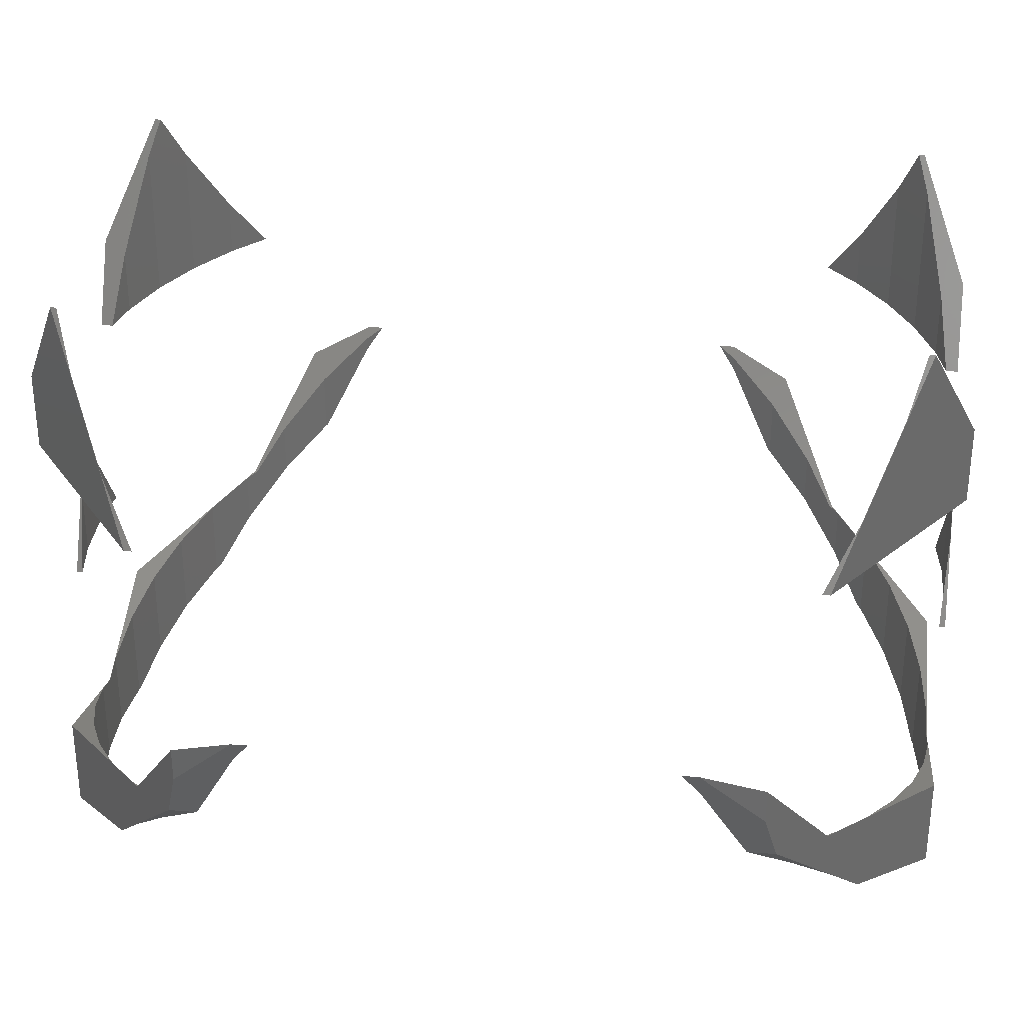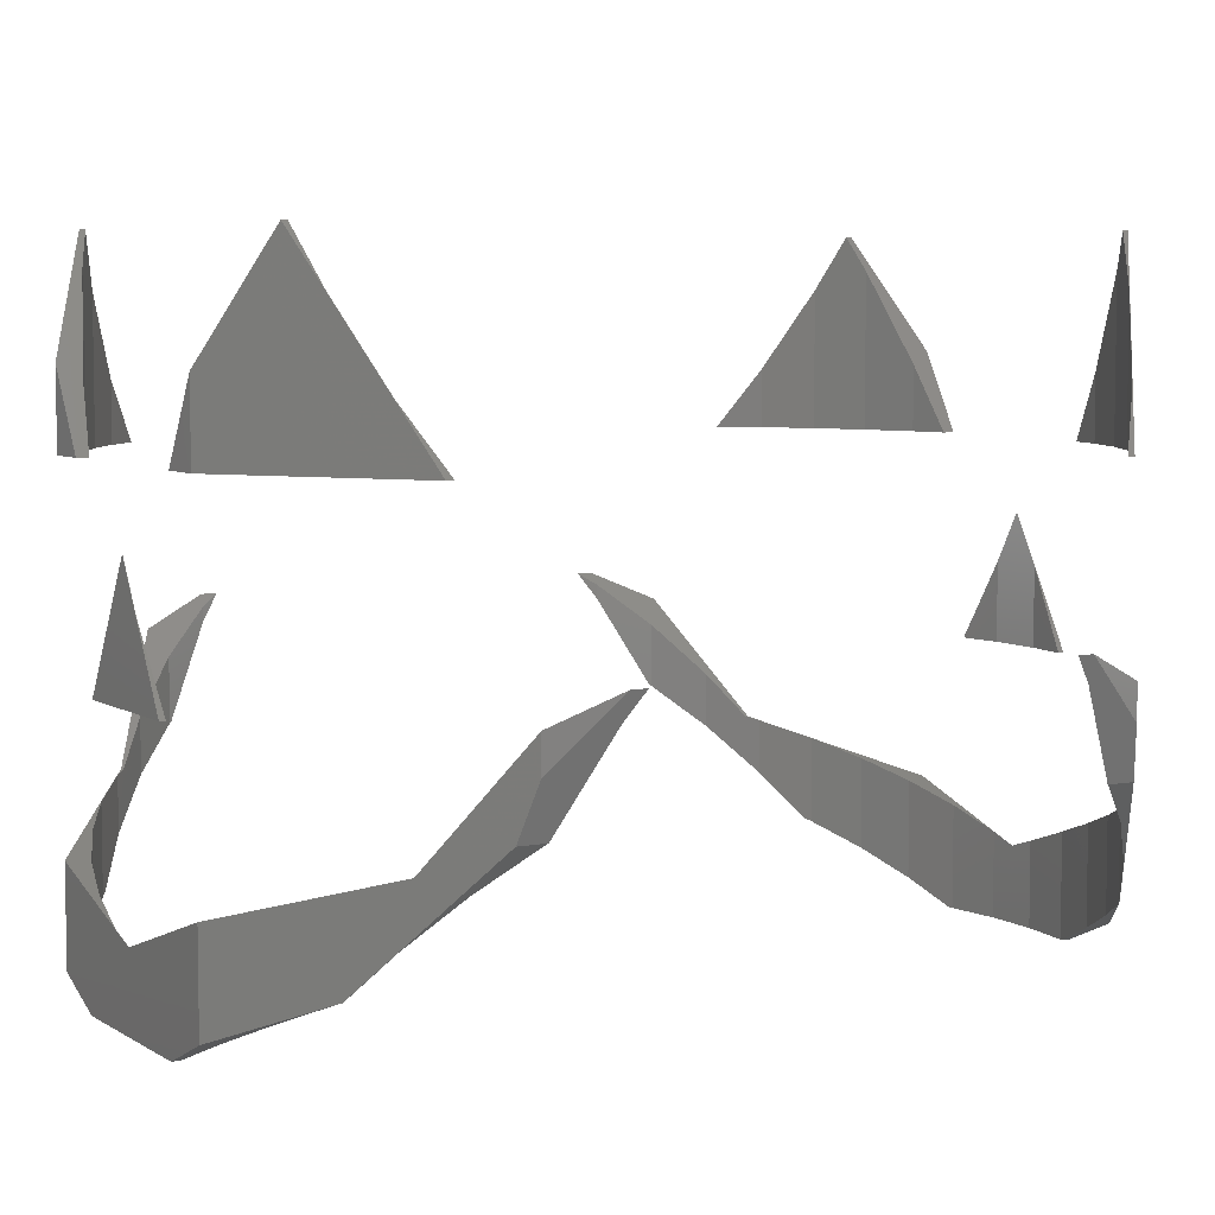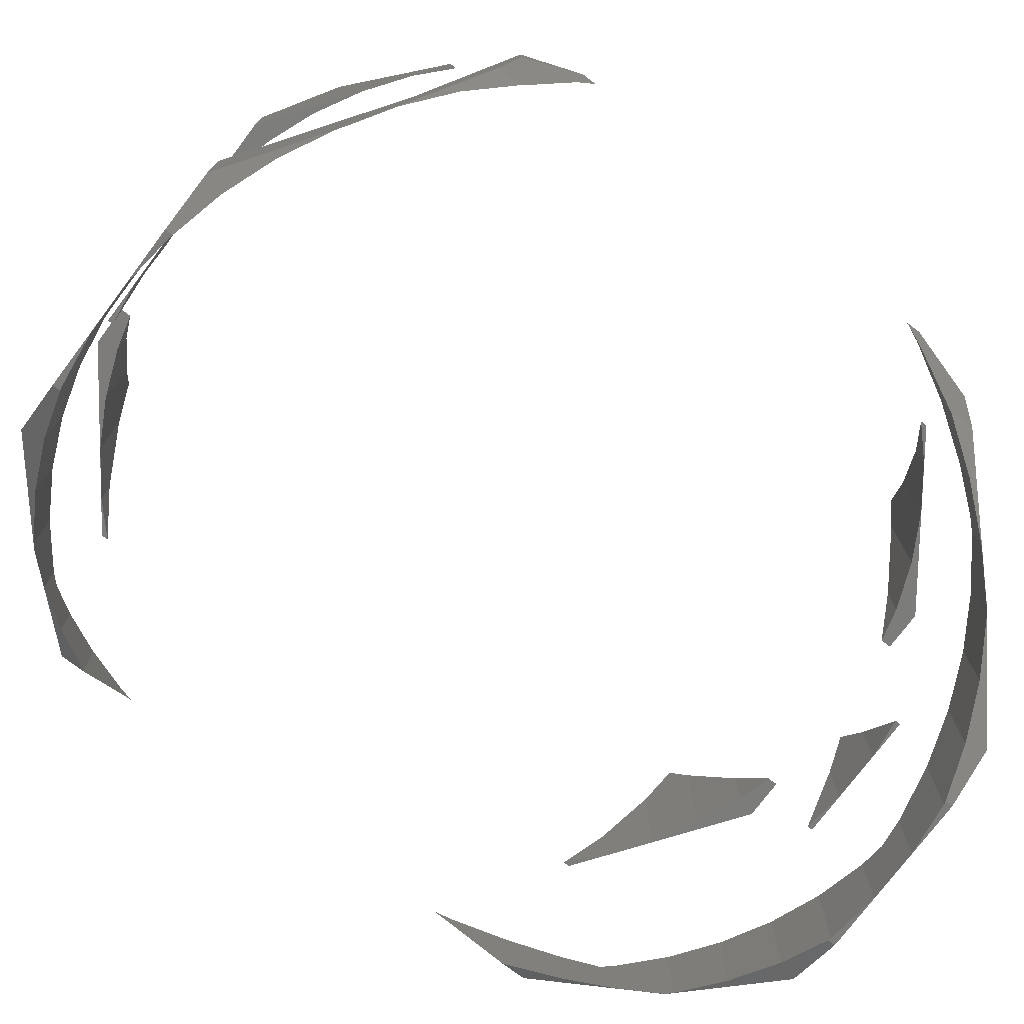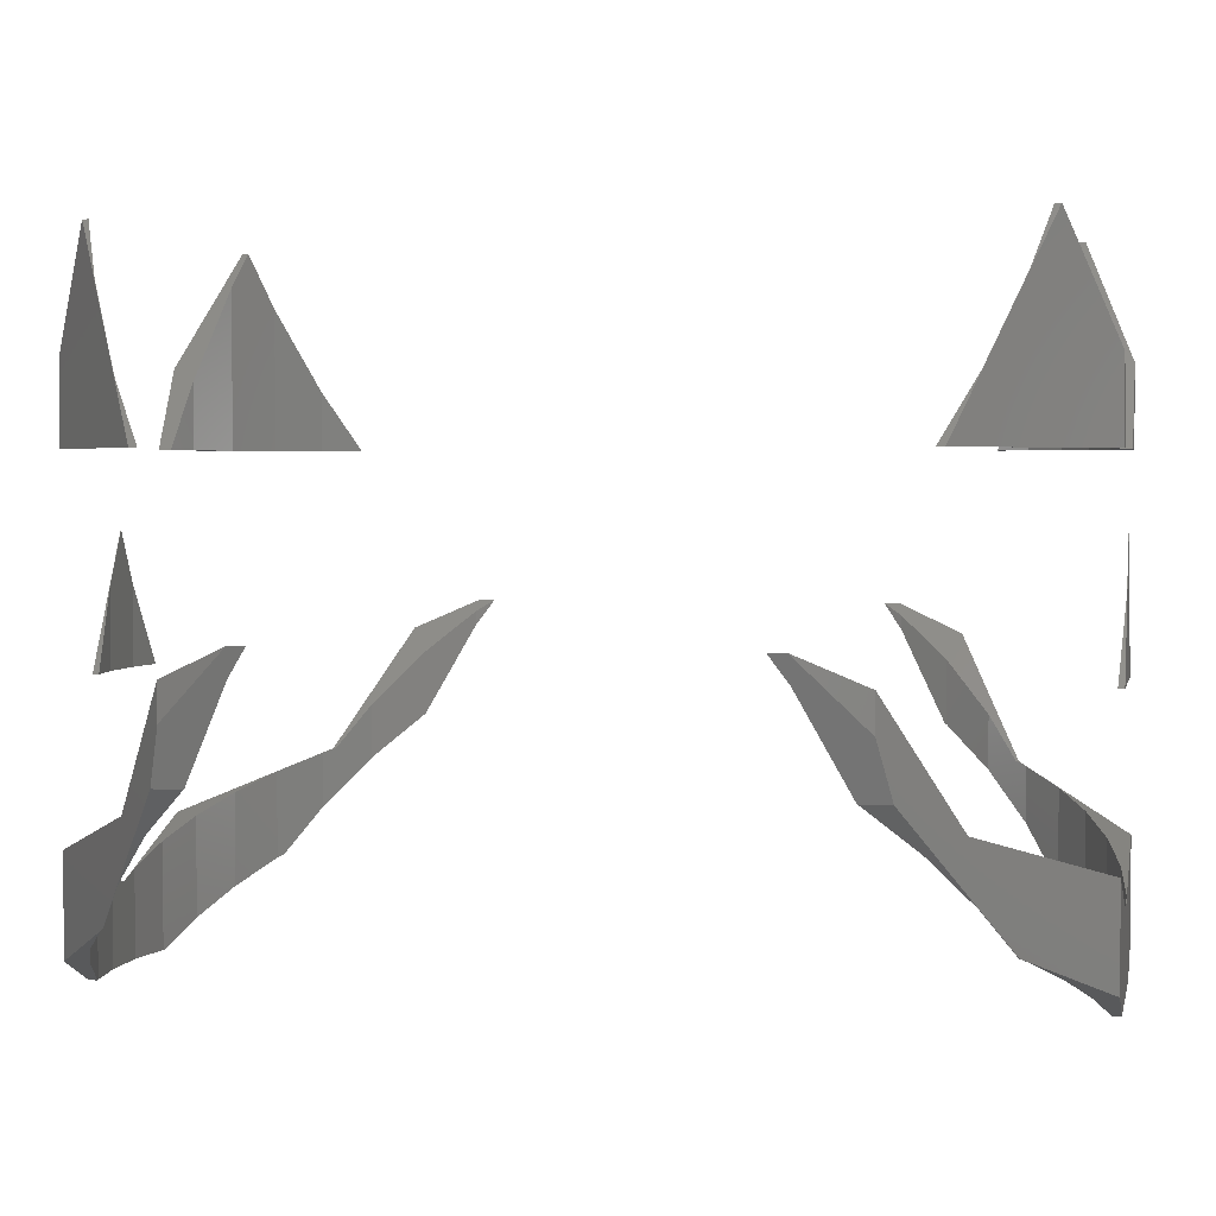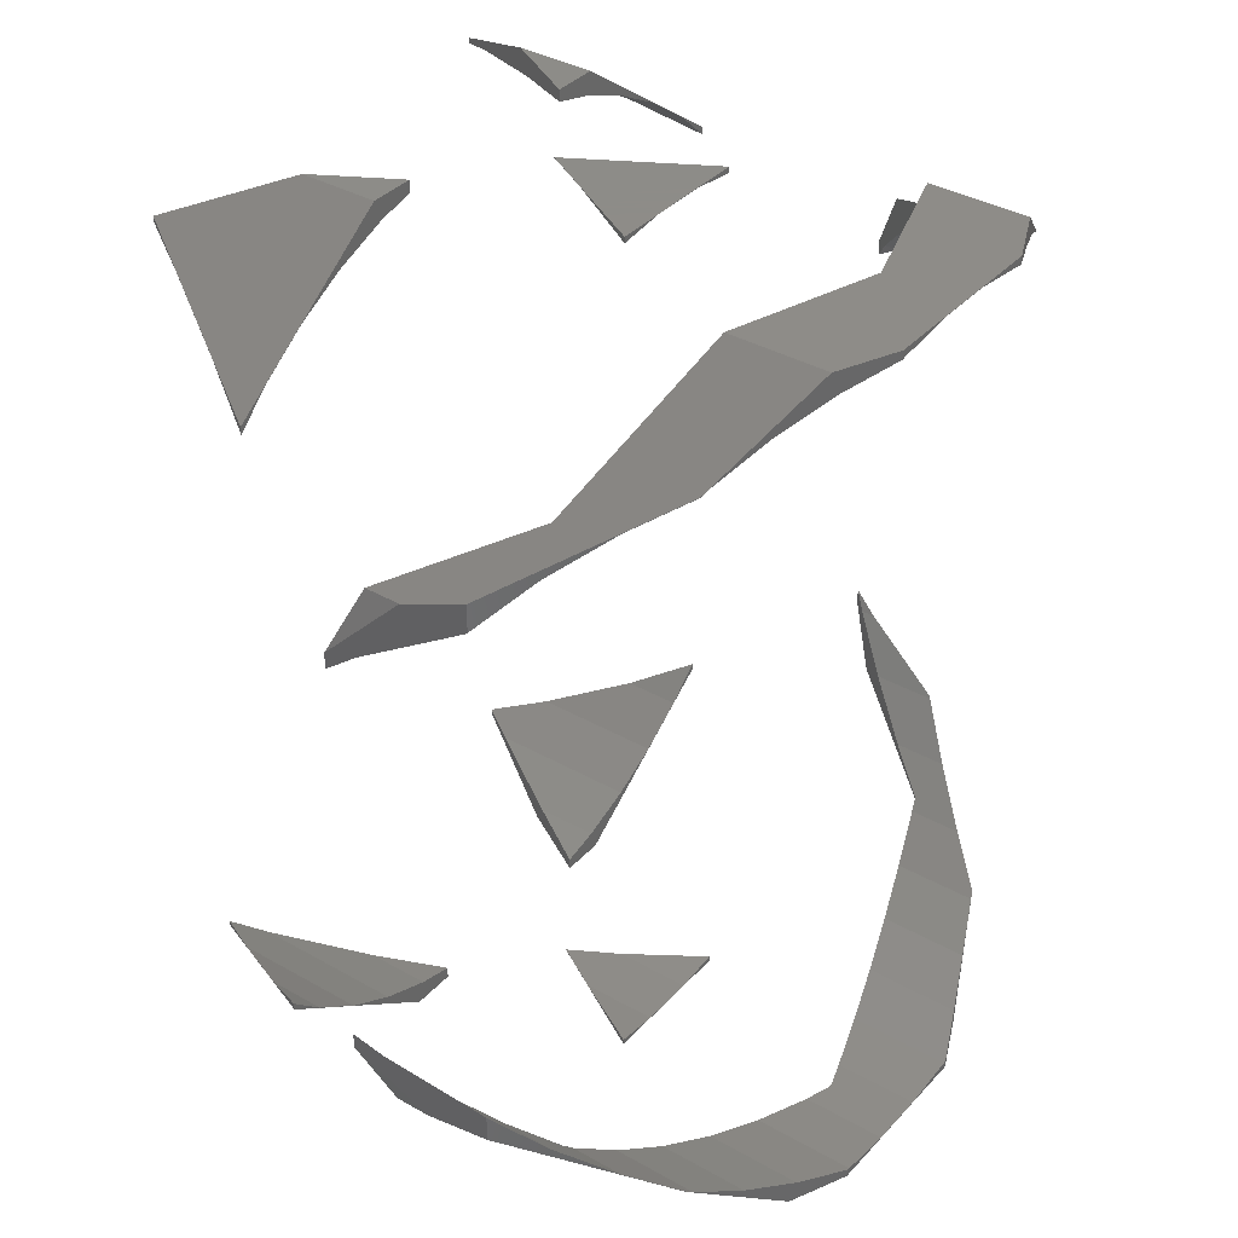
<metadata>
{"format":"stl","ext":"stl","renderer":"f3d","projection":"perspective","resolution":1024,"background":"white","views":[{"elev":32.7,"azim":-83.6,"up":"+Z"},{"elev":6.0,"azim":-120.2,"up":"+Z"},{"elev":-75.8,"azim":53.0,"up":"+Z"},{"elev":2.7,"azim":-78.6,"up":"+Z"},{"elev":36.8,"azim":126.4,"up":"+Y"}]}
</metadata>
<code>
# stl→obj: 216 verts, 400 faces
v 0.1432 0.07645 0.1938
v 0.1359 0.09875 0.1715
v 0.1359 0.09875 0.1838
v -0.1359 0.09875 0.1715
v -0.1432 0.07645 0.1938
v -0.1359 0.09875 0.1838
v 0.03119 0.1598 0.08128
v 0.05191 0.1598 0.1249
v 0.05191 0.1598 0.09051
v 0 0.1598 0.108
v -0.03119 0.1598 0.08128
v -0.05191 0.1598 0.1249
v -0.05191 0.1598 0.09051
v -0.03603 0.1598 0.2475
v -0.05191 0.1598 0.2475
v -0.05191 0.1598 0.275
v 0.05191 0.1598 0.2475
v 0.03603 0.1598 0.2475
v 0.05191 0.1598 0.275
v 0.02598 0.1598 0.177
v -0.02598 0.1598 0.177
v 0 0.1598 0.222
v 0.1058 0.1206 0.1424
v 0.1299 0.1031 0.153
v 0.08817 0.1334 0.1066
v 0.114 0.1147 0.2475
v 0.075 0.143 0.315
v -0.1058 0.1206 0.1424
v -0.1299 0.1031 0.153
v -0.08817 0.1334 0.1066
v -0.114 0.1147 0.2475
v -0.075 0.143 0.315
v -0.03119 -0.1598 0.08128
v -0.05191 -0.1598 0.1249
v -0.05191 -0.1598 0.09051
v 0 -0.1598 0.108
v 0.03119 -0.1598 0.08128
v 0.05191 -0.1598 0.1249
v 0.05191 -0.1598 0.09051
v -0.05191 -0.1598 0.275
v -0.05191 -0.1598 0.2475
v -0.03603 -0.1598 0.2475
v 0.05191 -0.1598 0.275
v 0.03603 -0.1598 0.2475
v 0.05191 -0.1598 0.2475
v 0 -0.1598 0.222
v -0.02598 -0.1598 0.177
v 0.02598 -0.1598 0.177
v 0.1058 -0.1206 0.1424
v 0.1359 -0.09875 0.1715
v 0.1359 -0.09875 0.1838
v 0.1299 -0.1031 0.153
v 0.08817 -0.1334 0.1066
v 0.114 -0.1147 0.2475
v 0.075 -0.143 0.315
v 0.1432 -0.07645 0.1938
v -0.1058 -0.1206 0.1424
v -0.1359 -0.09875 0.1715
v -0.1299 -0.1031 0.153
v -0.1359 -0.09875 0.1838
v -0.08817 -0.1334 0.1066
v -0.114 -0.1147 0.2475
v -0.075 -0.143 0.315
v -0.1432 -0.07645 0.1938
v -0.01005 0.1597 0.1113
v -0.01005 0.1597 0.08128
v 0 0.1597 0.108
v 0.01005 0.1597 0.08128
v 0.01005 0.1597 0.1113
v -0.01005 0.1597 0.2046
v 0.01005 0.1597 0.2046
v 0 0.1597 0.222
v -0.01005 0.1597 0.177
v 0.01005 0.1597 0.177
v 0.01005 -0.1597 0.1113
v 0.01005 -0.1597 0.08128
v 0 -0.1597 0.108
v -0.01005 -0.1597 0.08128
v -0.01005 -0.1597 0.1113
v 0.01005 -0.1597 0.2046
v -0.01005 -0.1597 0.2046
v 0 -0.1597 0.222
v 0.01005 -0.1597 0.177
v -0.01005 -0.1597 0.177
v 0.1058 0.1197 0.1424
v 0.1166 0.1095 0.1383
v 0.1166 0.1095 0.1573
v 0.102 0.1233 0.122
v 0.102 0.1233 0.1411
v 0.114 0.112 0.2475
v 0.102 0.1233 0.2683
v 0.102 0.1233 0.2475
v -0.1166 0.1095 0.1383
v -0.1058 0.1197 0.1424
v -0.1166 0.1095 0.1573
v -0.102 0.1233 0.122
v -0.102 0.1233 0.1411
v -0.102 0.1233 0.2475
v -0.102 0.1233 0.2683
v -0.114 0.112 0.2475
v -0.06812 0.1448 0.09772
v -0.04944 0.1522 0.1241
v -0.06812 0.1448 0.1301
v -0.04944 0.1522 0.08941
v -0.06812 0.1448 0.2475
v -0.04944 0.1522 0.2707
v -0.06812 0.1448 0.3031
v -0.04944 0.1522 0.2475
v 0.1402 -0.07708 0.1897
v 0.1432 -0.07081 0.1938
v 0.1402 -0.07708 0.1847
v 0.1432 0.07081 0.1938
v 0.1402 0.07708 0.1897
v 0.1402 0.07708 0.1847
v 0.04944 0.1522 0.1241
v 0.06812 0.1448 0.09772
v 0.06812 0.1448 0.1301
v 0.04944 0.1522 0.08941
v 0.06812 0.1448 0.2475
v 0.04944 0.1522 0.2707
v 0.04944 0.1522 0.2475
v 0.06812 0.1448 0.3031
v 0.08573 0.1351 0.1359
v 0.08817 0.1333 0.1066
v 0.08573 0.1351 0.1056
v 0.08573 0.1351 0.2475
v 0.08573 0.1351 0.2964
v -0.1402 0.07708 0.1847
v -0.1402 0.07708 0.1897
v -0.1432 0.07081 0.1938
v -0.1294 0.09405 0.1525
v -0.1294 0.09405 0.1749
v -0.08573 0.1351 0.1056
v -0.08573 0.1351 0.1359
v -0.08573 0.1351 0.2964
v -0.075 0.141 0.315
v -0.08573 0.1351 0.2475
v -0.02998 0.1572 0.1177
v -0.03119 0.1569 0.08128
v -0.02998 0.1572 0.08128
v -0.03603 0.1556 0.2475
v 0.02998 -0.1572 0.08128
v 0.02998 -0.1572 0.1177
v 0.02598 -0.1577 0.177
v 0.06812 -0.1448 0.09772
v 0.04944 -0.1522 0.1241
v 0.06812 -0.1448 0.1301
v 0.04944 -0.1522 0.08941
v 0.06812 -0.1448 0.2475
v 0.04944 -0.1522 0.2707
v 0.06812 -0.1448 0.3031
v 0.04944 -0.1522 0.2475
v 0.1294 0.09405 0.1525
v 0.1294 0.09405 0.1749
v 0.1299 0.09332 0.153
v 0.02998 0.1572 0.1177
v 0.03119 0.1569 0.08128
v 0.02998 0.1572 0.08128
v 0.03603 0.1556 0.2475
v 0.02598 0.1577 0.177
v 0.075 0.141 0.315
v -0.1299 0.09332 0.153
v -0.08817 0.1333 0.1066
v -0.02598 0.1577 0.177
v 0.1166 -0.1095 0.1573
v 0.1294 -0.09405 0.1525
v 0.1166 -0.1095 0.1383
v 0.1294 -0.09405 0.1749
v -0.1166 -0.1095 0.1573
v -0.1294 -0.09405 0.1525
v -0.1294 -0.09405 0.1749
v -0.1166 -0.1095 0.1383
v 0.1299 -0.09332 0.153
v 0.03119 -0.1569 0.08128
v 0.03603 -0.1556 0.2475
v 0.1058 -0.1197 0.1424
v 0.102 -0.1233 0.122
v 0.102 -0.1233 0.1411
v 0.102 -0.1233 0.2683
v 0.114 -0.112 0.2475
v 0.102 -0.1233 0.2475
v 0.08573 -0.1351 0.1359
v 0.08817 -0.1333 0.1066
v 0.08573 -0.1351 0.1056
v 0.08573 -0.1351 0.2475
v 0.08573 -0.1351 0.2964
v 0.075 -0.141 0.315
v -0.02998 -0.1572 0.08128
v -0.02998 -0.1572 0.1177
v -0.02598 -0.1577 0.177
v -0.04944 -0.1522 0.08941
v -0.04944 -0.1522 0.1241
v -0.03119 -0.1569 0.08128
v -0.04944 -0.1522 0.2707
v -0.03603 -0.1556 0.2475
v -0.04944 -0.1522 0.2475
v -0.1402 -0.07708 0.1847
v -0.1402 -0.07708 0.1897
v -0.1299 -0.09332 0.153
v -0.1432 -0.07081 0.1938
v -0.1058 -0.1197 0.1424
v -0.102 -0.1233 0.122
v -0.102 -0.1233 0.1411
v -0.102 -0.1233 0.2683
v -0.102 -0.1233 0.2475
v -0.114 -0.112 0.2475
v -0.08573 -0.1351 0.1359
v -0.08817 -0.1333 0.1066
v -0.08573 -0.1351 0.1056
v -0.08573 -0.1351 0.2475
v -0.08573 -0.1351 0.2964
v -0.06812 -0.1448 0.09772
v -0.06812 -0.1448 0.1301
v -0.06812 -0.1448 0.2475
v -0.06812 -0.1448 0.3031
v -0.075 -0.141 0.315
f 1 2 3
f 4 5 6
f 7 8 9
f 8 7 10
f 11 10 7
f 10 11 12
f 12 11 13
f 14 15 16
f 17 18 19
f 20 21 22
f 23 2 24
f 2 23 3
f 25 23 24
f 25 8 23
f 8 25 9
f 26 19 27
f 19 26 17
f 28 4 6
f 4 28 29
f 28 30 29
f 12 30 28
f 30 12 13
f 31 16 15
f 16 31 32
f 33 34 35
f 34 33 36
f 37 36 33
f 36 37 38
f 38 37 39
f 40 41 42
f 43 44 45
f 46 47 48
f 49 50 51
f 50 49 52
f 49 53 52
f 38 53 49
f 53 38 39
f 54 43 45
f 43 54 55
f 51 50 56
f 57 58 59
f 58 57 60
f 61 57 59
f 61 34 57
f 34 61 35
f 62 40 63
f 40 62 41
f 60 64 58
f 65 66 67
f 68 67 66
f 67 68 69
f 70 71 72
f 73 71 70
f 71 73 74
f 75 76 77
f 78 77 76
f 77 78 79
f 80 81 82
f 83 81 80
f 81 83 84
f 85 86 87
f 88 85 89
f 85 88 86
f 90 91 92
f 93 94 95
f 96 94 93
f 94 96 97
f 98 99 100
f 101 102 103
f 102 101 104
f 105 106 107
f 106 105 108
f 109 110 111
f 112 113 114
f 115 116 117
f 116 115 118
f 119 120 121
f 120 119 122
f 123 88 89
f 123 124 88
f 124 123 125
f 126 91 127
f 91 126 92
f 128 129 130
f 131 95 132
f 95 131 93
f 133 103 134
f 103 133 101
f 135 107 136
f 105 135 137
f 135 105 107
f 104 138 102
f 139 138 104
f 138 139 140
f 141 106 108
f 142 75 143
f 75 142 76
f 80 144 83
f 145 146 147
f 146 145 148
f 149 150 151
f 150 149 152
f 153 87 86
f 87 153 154
f 155 154 153
f 114 154 155
f 154 114 113
f 156 118 115
f 157 156 158
f 156 157 118
f 121 120 159
f 158 69 68
f 69 158 156
f 160 71 74
f 117 125 123
f 125 117 116
f 122 127 161
f 119 127 122
f 127 119 126
f 132 162 131
f 128 132 129
f 132 128 162
f 96 134 97
f 163 134 96
f 134 163 133
f 137 99 98
f 99 137 135
f 140 65 138
f 65 140 66
f 73 70 164
f 165 166 167
f 166 165 168
f 169 170 171
f 170 169 172
f 168 111 173
f 168 173 166
f 111 168 109
f 148 143 146
f 174 143 148
f 143 174 142
f 150 152 175
f 167 176 165
f 177 176 167
f 176 177 178
f 179 180 181
f 177 182 178
f 183 182 177
f 182 183 184
f 185 179 181
f 179 185 186
f 184 147 182
f 147 184 145
f 186 151 187
f 149 186 185
f 186 149 151
f 188 79 78
f 79 188 189
f 81 84 190
f 189 191 192
f 193 189 188
f 189 193 191
f 194 195 196
f 171 197 198
f 197 171 199
f 199 171 170
f 198 197 200
f 201 172 169
f 202 201 203
f 201 202 172
f 204 205 206
f 207 202 203
f 207 208 202
f 208 207 209
f 210 204 211
f 204 210 205
f 192 212 213
f 212 192 191
f 214 194 196
f 194 214 215
f 213 209 207
f 209 213 212
f 215 211 216
f 214 211 215
f 211 214 210
f 158 7 157
f 68 7 158
f 66 7 68
f 66 11 7
f 140 11 66
f 11 140 139
f 37 142 174
f 37 76 142
f 37 78 76
f 33 78 37
f 33 188 78
f 188 33 193
f 162 4 29
f 128 4 162
f 128 5 4
f 5 128 130
f 197 64 200
f 58 197 199
f 197 58 64
f 58 199 59
f 96 30 163
f 96 29 30
f 93 29 96
f 131 29 93
f 29 131 162
f 170 59 199
f 172 59 170
f 202 59 172
f 61 202 208
f 202 61 59
f 104 11 139
f 104 13 11
f 101 13 104
f 133 13 101
f 30 133 163
f 133 30 13
f 33 191 193
f 35 191 33
f 35 212 191
f 35 209 212
f 61 209 35
f 209 61 208
f 2 155 24
f 2 114 155
f 1 114 2
f 114 1 112
f 56 111 110
f 50 111 56
f 111 50 173
f 173 50 52
f 25 88 124
f 24 88 25
f 24 86 88
f 24 153 86
f 153 24 155
f 52 166 173
f 52 167 166
f 52 177 167
f 53 177 52
f 177 53 183
f 125 25 124
f 125 9 25
f 116 9 125
f 118 9 116
f 7 118 157
f 118 7 9
f 53 184 183
f 39 184 53
f 39 145 184
f 39 148 145
f 37 148 39
f 148 37 174
f 10 65 67
f 12 65 10
f 12 138 65
f 12 102 138
f 12 103 102
f 12 134 103
f 28 134 12
f 134 28 97
f 97 28 94
f 79 36 77
f 79 34 36
f 189 34 79
f 192 34 189
f 213 34 192
f 207 34 213
f 57 207 203
f 207 57 34
f 57 203 201
f 28 95 94
f 6 95 28
f 6 132 95
f 6 129 132
f 5 129 6
f 129 5 130
f 64 198 200
f 60 198 64
f 198 60 171
f 60 169 171
f 57 169 60
f 169 57 201
f 23 89 85
f 23 123 89
f 8 123 23
f 8 117 123
f 8 115 117
f 8 156 115
f 8 69 156
f 10 69 8
f 69 10 67
f 178 49 176
f 182 49 178
f 182 38 49
f 147 38 182
f 146 38 147
f 143 38 146
f 75 38 143
f 36 75 77
f 75 36 38
f 87 23 85
f 87 3 23
f 154 3 87
f 113 3 154
f 113 1 3
f 1 113 112
f 109 56 110
f 51 109 168
f 109 51 56
f 165 51 168
f 49 165 176
f 165 49 51
f 92 26 90
f 126 26 92
f 126 17 26
f 119 17 126
f 121 17 119
f 18 121 159
f 121 18 17
f 54 181 180
f 54 185 181
f 45 185 54
f 45 149 185
f 45 152 149
f 44 152 45
f 152 44 175
f 120 18 159
f 18 120 19
f 122 19 120
f 122 27 19
f 27 122 161
f 151 55 187
f 43 151 150
f 44 150 175
f 43 150 44
f 151 43 55
f 179 54 180
f 186 54 179
f 186 55 54
f 55 186 187
f 127 27 161
f 91 27 127
f 91 26 27
f 26 91 90
f 108 14 141
f 108 15 14
f 105 15 108
f 137 15 105
f 98 15 137
f 98 31 15
f 31 98 100
f 42 196 195
f 41 196 42
f 41 214 196
f 41 210 214
f 41 205 210
f 62 205 41
f 205 62 206
f 32 135 136
f 32 99 135
f 31 99 32
f 99 31 100
f 62 204 206
f 62 211 204
f 211 63 216
f 63 211 62
f 106 14 16
f 14 106 141
f 16 107 106
f 32 107 16
f 107 32 136
f 63 215 216
f 40 215 63
f 215 40 194
f 42 194 40
f 194 42 195
f 74 20 160
f 73 20 74
f 73 21 20
f 21 73 164
f 48 83 144
f 48 84 83
f 47 84 48
f 84 47 190
f 21 70 22
f 70 21 164
f 22 70 72
f 47 81 190
f 46 81 47
f 81 46 82
f 71 22 72
f 22 71 20
f 20 71 160
f 82 46 80
f 80 48 144
f 48 80 46

</code>
